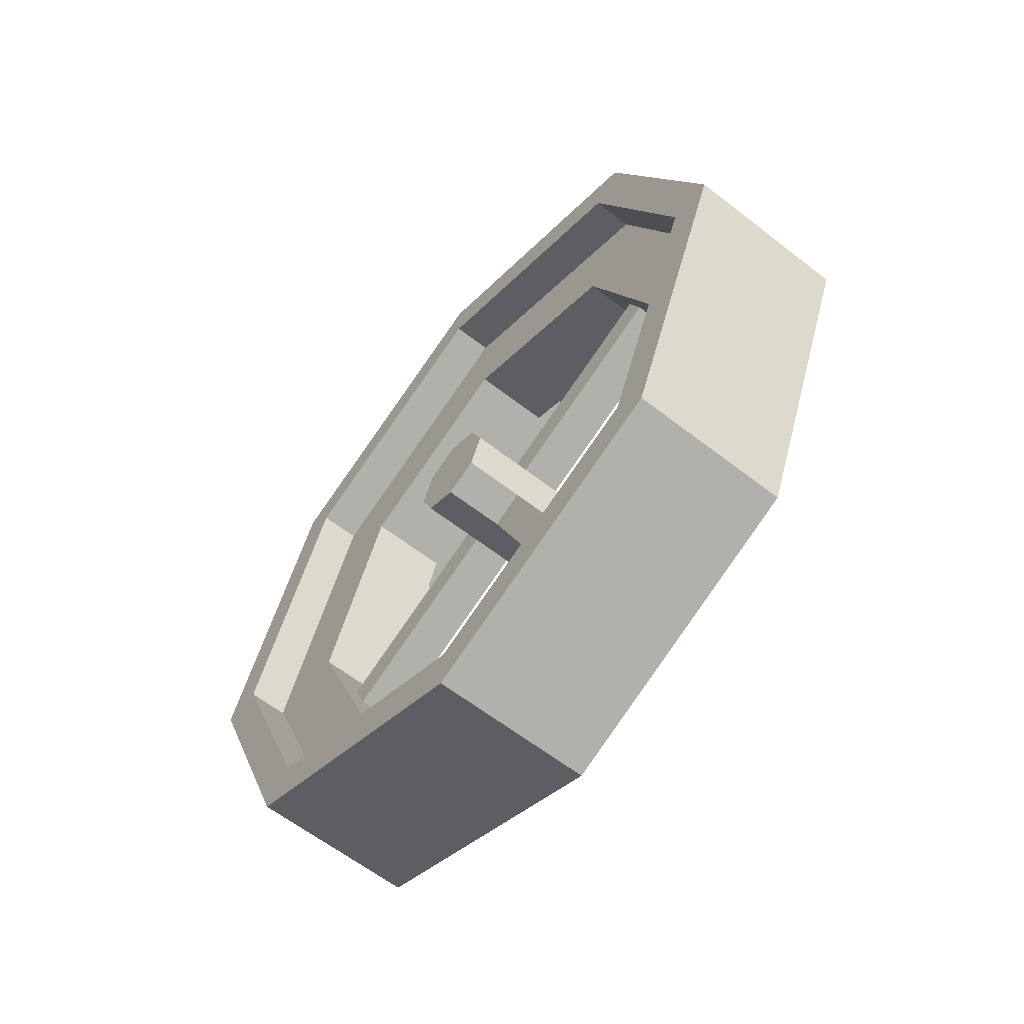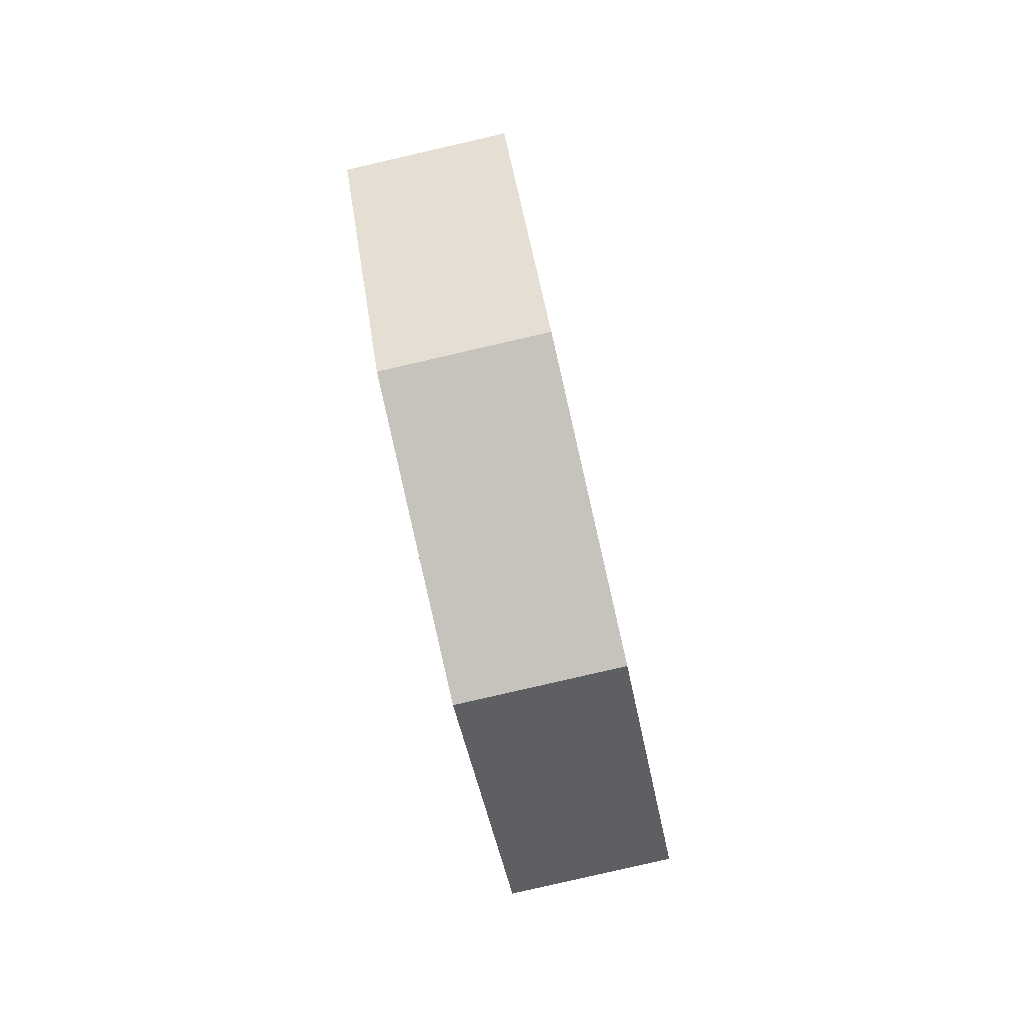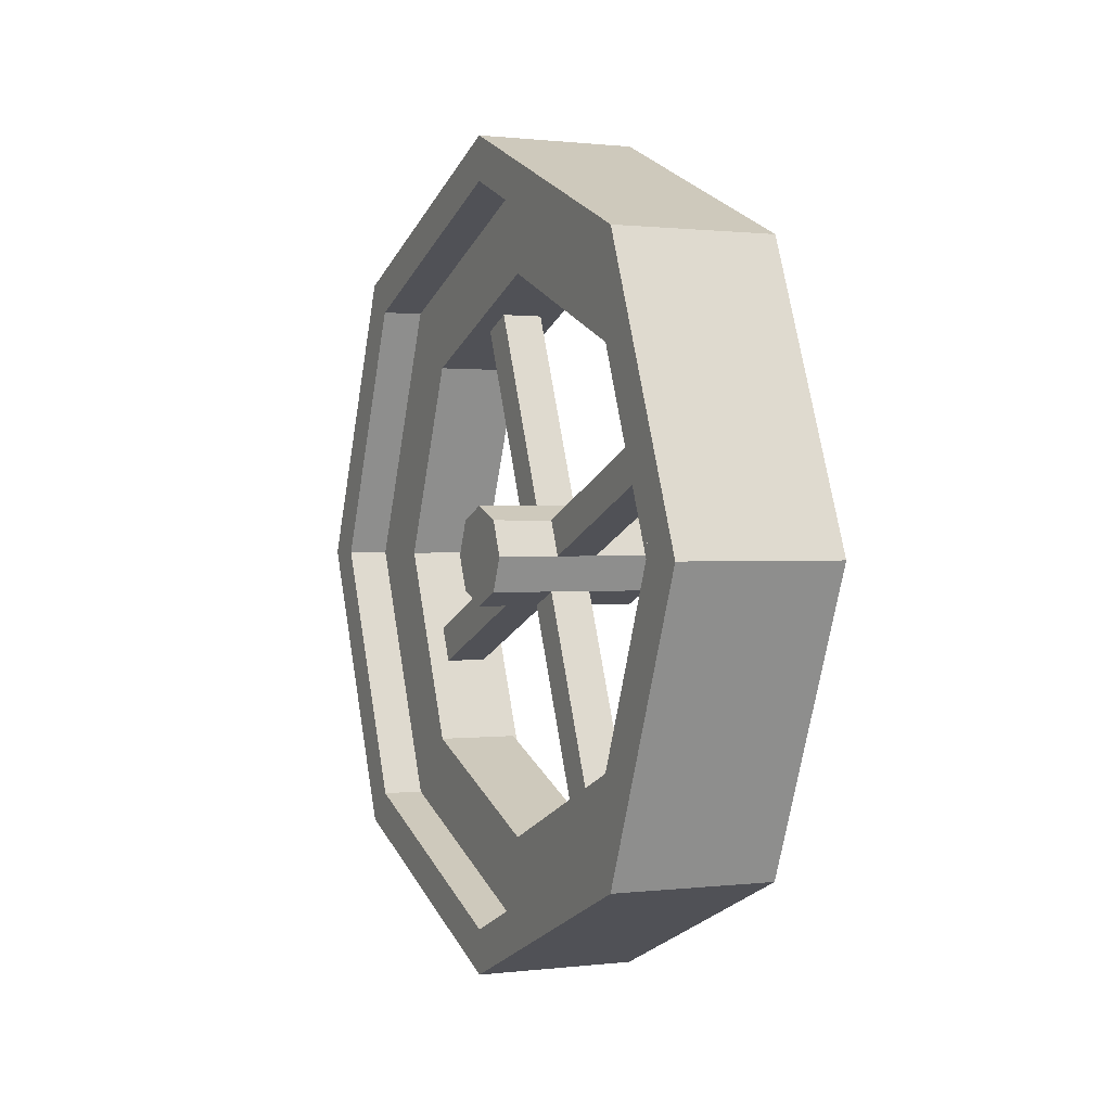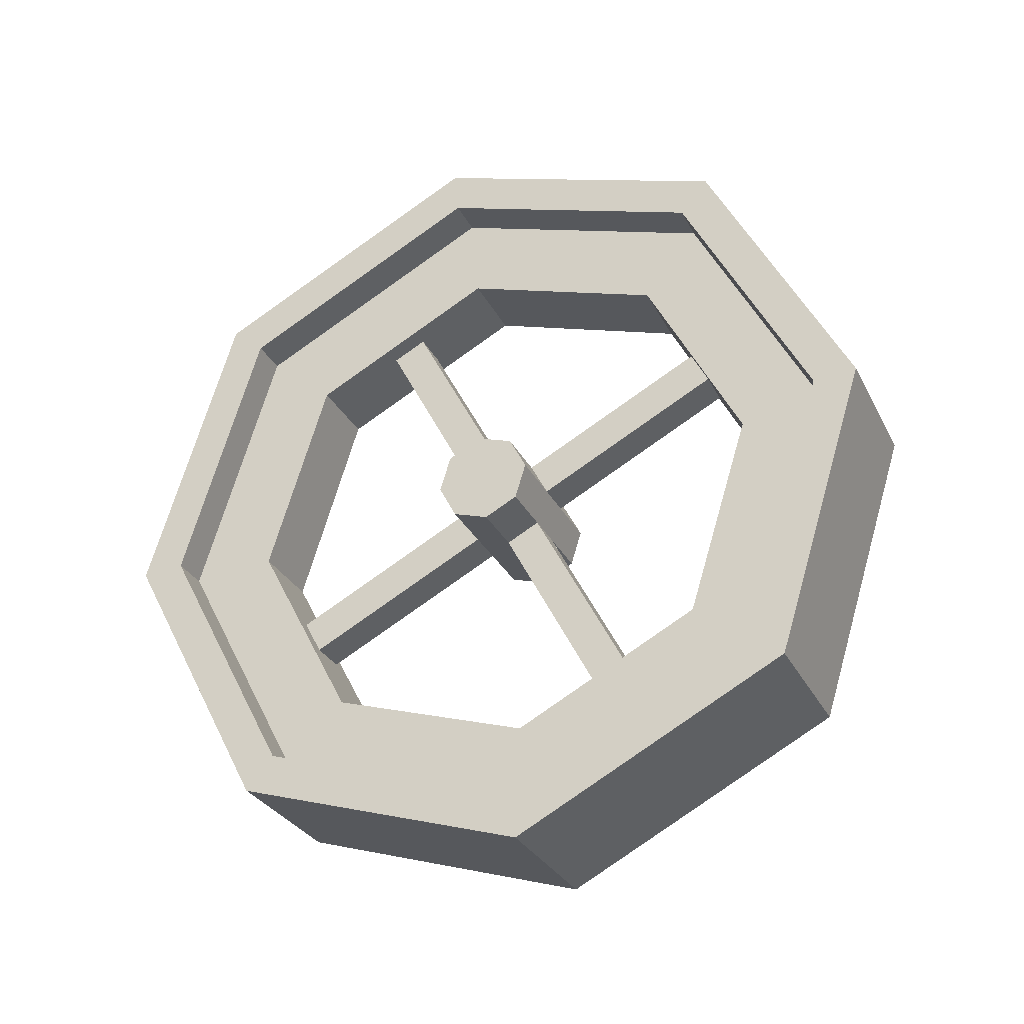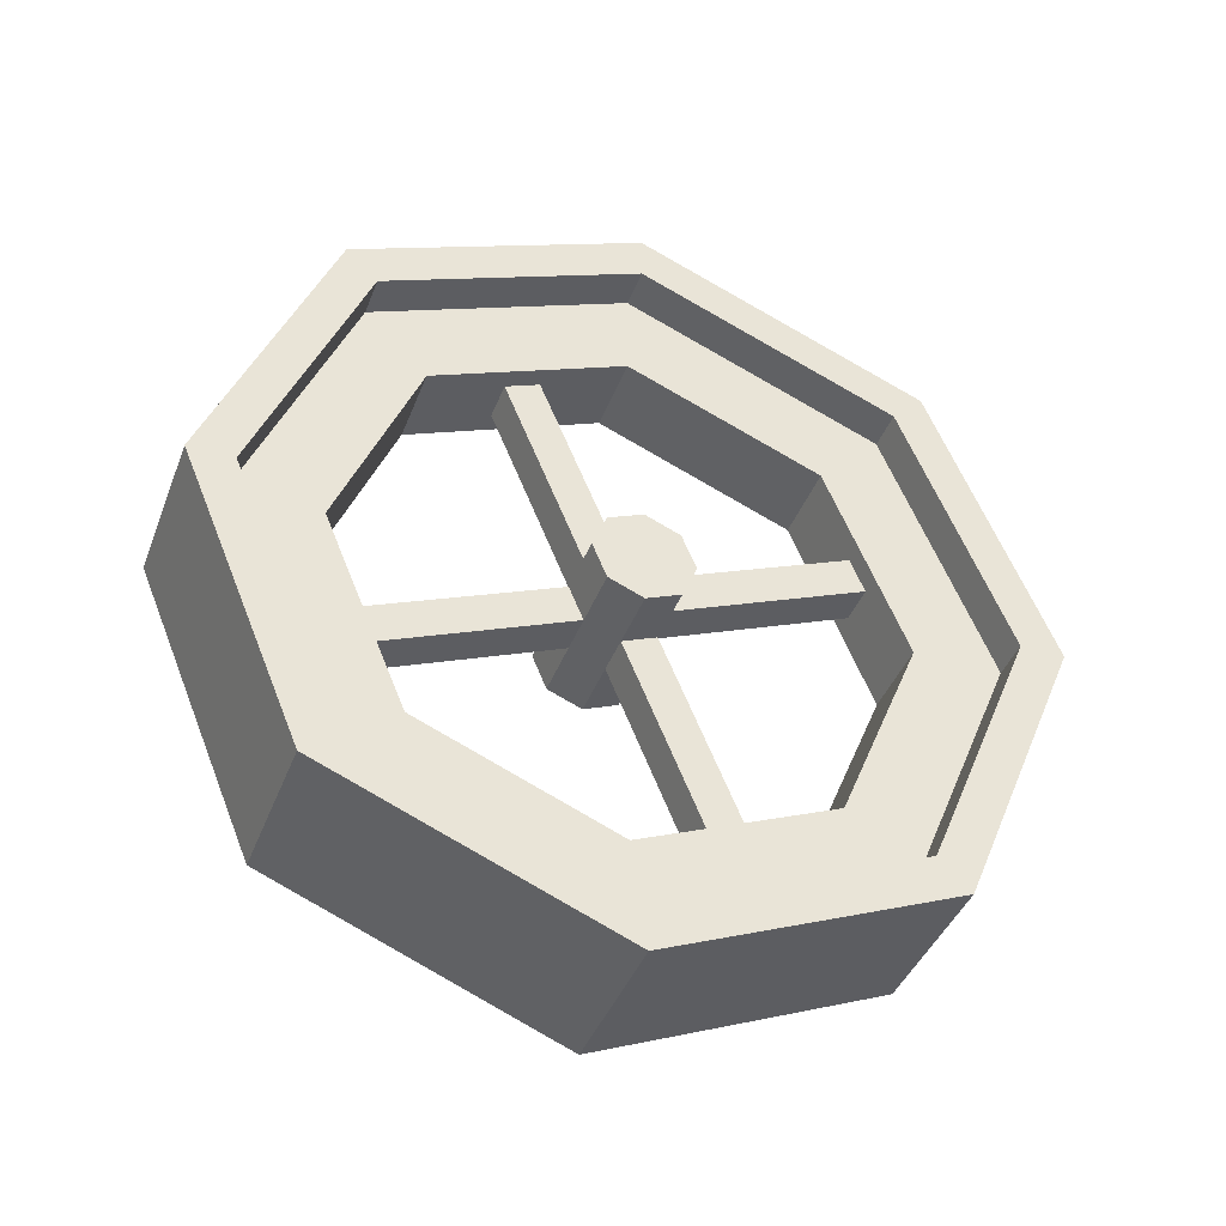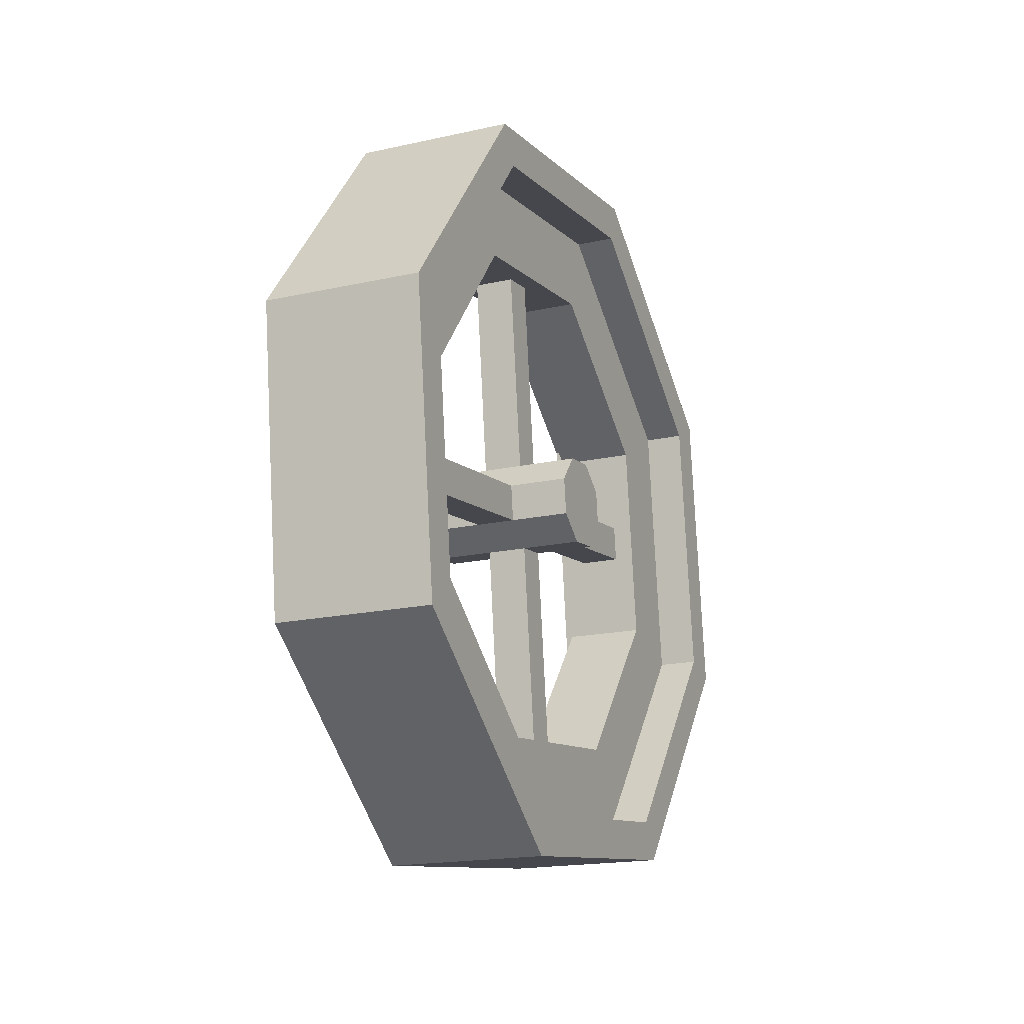
<metadata>
{"format":"obj","ext":"obj","renderer":"f3d","projection":"perspective","resolution":1024,"background":"white","views":[{"elev":-61.0,"azim":129.1,"up":"+Z"},{"elev":22.9,"azim":176.4,"up":"+Y"},{"elev":0.7,"azim":142.7,"up":"+Z"},{"elev":-42.4,"azim":113.0,"up":"+Y"},{"elev":-40.5,"azim":57.8,"up":"+Z"},{"elev":14.2,"azim":-159.0,"up":"+Y"}]}
</metadata>
<code>
g wheel
v 0.3322 0.07242 -0.179
v 0.2333 0.09416 -0.179
v 0.3163 2.039e-15 0
v 0.2174 0.02174 0
v 0.3363 0.09135 -0.1596
v 0.3221 0.02678 0
v 0.3116 0.09679 -0.1596
v 0.2974 0.03222 0
v 0.2622 0.1077 0.1596
v 0.2374 0.1131 0.1596
v 0.248 0.04309 0
v 0.2233 0.04853 0
v 0.4191 0.4677 0
v 0.4049 0.4031 -0.1596
v 0.3944 0.4731 0
v 0.3802 0.4086 -0.1596
v 0.2964 0.2636 -0.2257
v 0.2717 0.269 -0.2257
v 0.3307 0.4194 -0.1596
v 0.306 0.4249 -0.1596
v 0.3706 0.2472 0.2531
v 0.2717 0.269 0.2531
v 0.4091 0.4221 0.179
v 0.3102 0.4438 0.179
v 0.3706 0.2472 -0.2531
v 0.4091 0.4221 -0.179
v 0.2717 0.269 -0.2531
v 0.3102 0.4438 -0.179
v 0.2964 0.2636 0.2257
v 0.3307 0.4194 0.1596
v 0.2717 0.269 0.2257
v 0.306 0.4249 0.1596
v 0.3706 0.2472 -0.2257
v 0.3459 0.2527 -0.2257
v 0.3706 0.2472 0.2257
v 0.4049 0.4031 0.1596
v 0.3459 0.2527 0.2257
v 0.3802 0.4086 0.1596
v 0.3322 0.07242 0.179
v 0.2333 0.09416 0.179
v 0.3363 0.09135 0.1596
v 0.3116 0.09679 0.1596
v 0.425 0.4945 0
v 0.3261 0.5162 0
v 0.2622 0.1077 -0.1596
v 0.2374 0.1131 -0.1596
v 0.3449 0.484 0
v 0.3202 0.4895 0
v 0.366 0.2263 -0.02148
v 0.3706 0.2472 -0.03038
v 0.3289 0.2344 -0.02148
v 0.3042 0.2399 -0.02148
v 0.2671 0.248 -0.02148
v 0.3335 0.2554 -0.03038
v 0.3088 0.2608 -0.03038
v 0.2717 0.269 -0.03038
v 0.3442 0.3041 -0.1507
v 0.3488 0.325 -0.1418
v 0.3381 0.2764 -0.02148
v 0.3289 0.2344 0.02148
v 0.3042 0.2399 0.02148
v 0.3182 0.1858 0.1418
v 0.2935 0.1912 0.1418
v 0.3195 0.3095 -0.1507
v 0.3241 0.3305 -0.1418
v 0.3134 0.2818 -0.02148
v 0.2763 0.29 -0.02148
v 0.2652 0.2393 0
v 0.2782 0.2987 0
v 0.2671 0.248 0.02148
v 0.2763 0.29 0.02148
v 0.2717 0.269 0.03038
v 0.3031 0.1169 -0.07131
v 0.3012 0.1082 -0.04983
v 0.327 0.2257 0
v 0.3752 0.2682 -0.02148
v 0.3771 0.2769 0
v 0.3641 0.2176 0
v 0.3752 0.2682 0.02148
v 0.366 0.2263 0.02148
v 0.3706 0.2472 0.03038
v 0.3023 0.2312 0
v 0.3088 0.2608 0.03038
v 0.3401 0.2851 0
v 0.3381 0.2764 0.02148
v 0.3134 0.2818 0.02148
v 0.364 0.3939 0.07131
v 0.3393 0.3993 0.07131
v 0.3659 0.4026 0.04983
v 0.3153 0.2905 0
v 0.3412 0.408 0.04983
v 0.3335 0.2554 0.03038
v 0.3459 0.2527 -0.1713
v 0.3719 0.371 -0.1211
v 0.3827 0.42 0
v 0.3719 0.371 0.1211
v 0.3459 0.2527 0.1713
v 0.3199 0.1344 -0.1211
v 0.3091 0.08537 0
v 0.3199 0.1344 0.1211
v 0.2784 0.1224 -0.07131
v 0.2981 0.2122 0.1507
v 0.3225 0.3819 0.1211
v 0.3332 0.4309 0
v 0.3228 0.2067 0.1507
v 0.2964 0.2636 0.1713
v 0.2704 0.1452 -0.1211
v 0.2765 0.1137 -0.04983
v 0.2597 0.09624 0
v 0.2964 0.2636 -0.1713
v 0.2704 0.1452 0.1211
v 0.3225 0.3819 -0.1211
f 3 2 1
f 2 3 4
f 7 6 5
f 6 7 8
f 11 10 9
f 10 11 12
f 15 14 13
f 14 15 16
f 19 18 17
f 18 19 20
f 23 22 21
f 22 23 24
f 27 26 25
f 26 27 28
f 31 30 29
f 30 31 32
f 33 7 5
f 7 33 34
f 37 36 35
f 36 37 38
f 40 3 39
f 3 40 4
f 42 35 41
f 35 42 37
f 44 23 43
f 23 44 24
f 26 33 25
f 33 26 14
f 14 26 43
f 14 43 13
f 13 43 23
f 13 23 36
f 36 23 35
f 35 23 21
f 33 1 25
f 1 33 5
f 1 5 3
f 3 5 6
f 3 6 41
f 3 41 39
f 39 41 35
f 39 35 21
f 46 11 45
f 11 46 12
f 36 15 13
f 15 36 38
f 30 48 47
f 48 30 32
f 48 19 47
f 19 48 20
f 17 46 45
f 46 17 18
f 2 18 27
f 18 2 46
f 46 2 4
f 46 4 12
f 12 4 40
f 12 40 10
f 10 40 31
f 31 40 22
f 18 28 27
f 28 18 20
f 28 20 44
f 44 20 48
f 44 48 32
f 44 32 24
f 24 32 31
f 24 31 22
f 2 25 1
f 25 2 27
f 10 29 9
f 29 10 31
f 14 34 33
f 34 14 16
f 6 42 41
f 42 6 8
f 26 44 43
f 44 26 28
f 21 40 39
f 40 21 22
f 51 50 49
f 50 51 52
f 50 52 53
f 50 53 54
f 54 53 55
f 55 53 56
f 58 54 57
f 54 58 59
f 62 61 60
f 61 62 63
f 55 65 64
f 65 55 66
f 53 67 56
f 67 53 68
f 67 68 69
f 69 68 70
f 69 70 71
f 71 70 72
f 51 74 73
f 74 51 75
f 65 59 58
f 59 65 66
f 54 64 57
f 64 54 55
f 76 49 50
f 49 76 77
f 49 77 78
f 78 77 79
f 78 79 80
f 80 79 81
f 60 78 80
f 78 60 75
f 75 60 61
f 75 61 82
f 82 61 70
f 82 70 68
f 83 70 61
f 70 83 72
f 84 79 77
f 79 84 85
f 87 86 85
f 86 87 88
f 78 51 49
f 51 78 75
f 89 85 84
f 85 89 87
f 90 89 84
f 89 90 91
f 79 92 81
f 92 79 83
f 83 79 72
f 72 79 85
f 72 85 71
f 71 85 86
f 16 93 34
f 93 16 94
f 94 16 15
f 94 15 95
f 95 15 38
f 95 38 96
f 96 38 97
f 97 38 37
f 93 7 34
f 7 93 98
f 7 98 8
f 8 98 99
f 8 99 100
f 8 100 42
f 42 100 97
f 42 97 37
f 101 51 73
f 51 101 52
f 76 84 77
f 84 76 59
f 84 59 90
f 90 59 66
f 90 66 69
f 69 66 67
f 63 83 61
f 83 63 102
f 96 87 89
f 87 96 103
f 87 103 88
f 88 103 104
f 95 89 104
f 89 95 96
f 104 89 91
f 104 91 88
f 83 105 92
f 105 83 102
f 106 96 97
f 96 106 103
f 92 62 60
f 62 92 105
f 56 66 55
f 66 56 67
f 98 73 99
f 73 98 107
f 73 107 101
f 101 107 108
f 74 99 73
f 99 74 109
f 109 74 108
f 109 108 107
f 75 108 74
f 108 75 82
f 45 110 17
f 110 45 107
f 107 45 11
f 107 11 109
f 109 11 9
f 109 9 111
f 111 9 106
f 106 9 29
f 110 19 17
f 19 110 112
f 19 112 47
f 47 112 104
f 47 104 103
f 47 103 30
f 30 103 106
f 30 106 29
f 54 76 50
f 76 54 59
f 111 63 62
f 63 111 106
f 63 106 102
f 102 106 97
f 100 62 97
f 62 100 111
f 97 62 105
f 97 105 102
f 108 52 101
f 52 108 82
f 81 60 80
f 60 81 92
f 86 91 90
f 91 86 88
f 93 107 98
f 107 93 110
f 93 57 110
f 57 93 94
f 57 94 58
f 58 94 65
f 64 110 57
f 110 64 112
f 112 64 65
f 112 65 94
f 104 94 95
f 94 104 112
f 99 111 100
f 111 99 109
f 69 86 90
f 86 69 71
f 82 53 52
f 53 82 68

</code>
